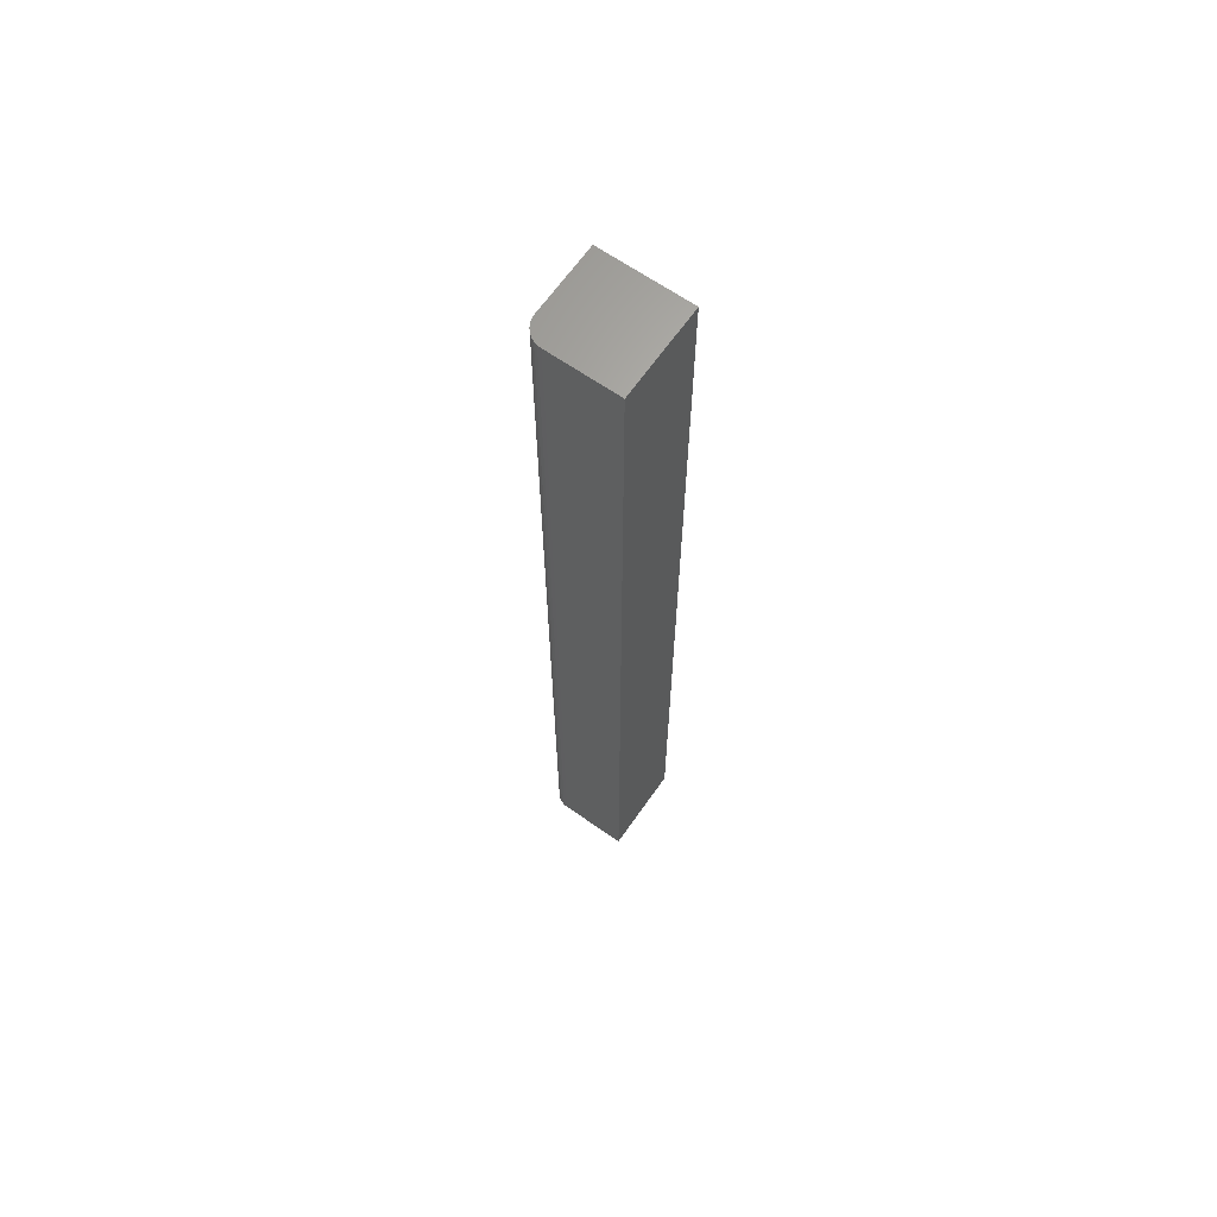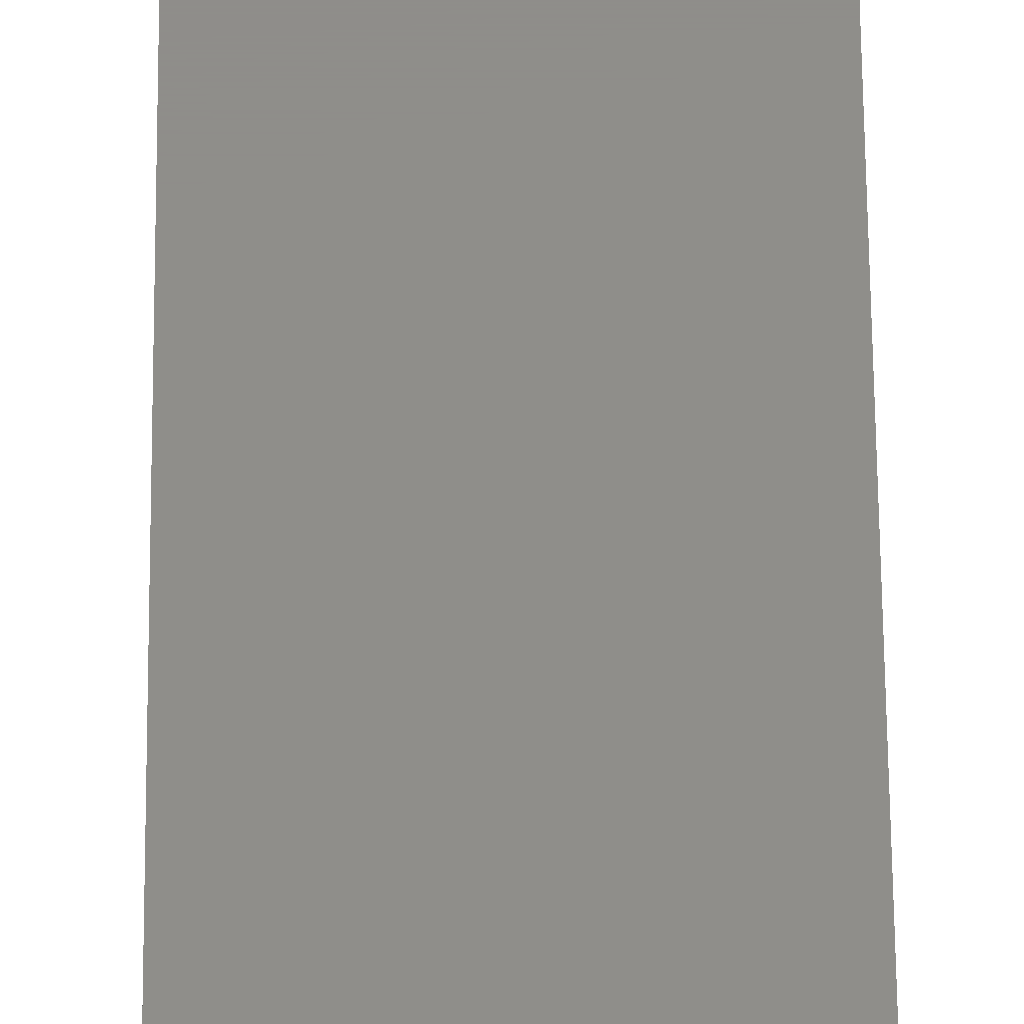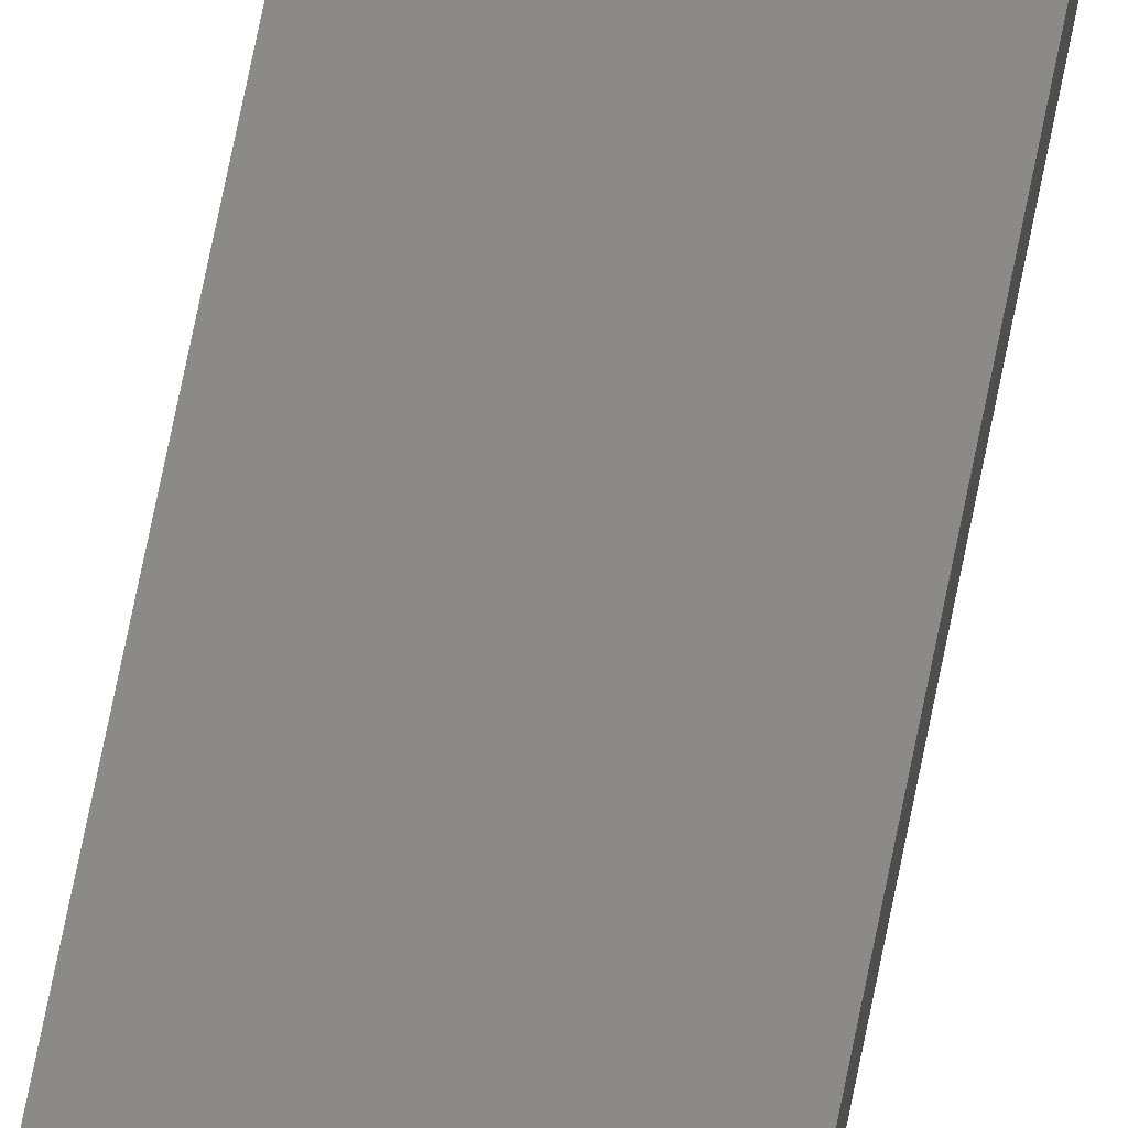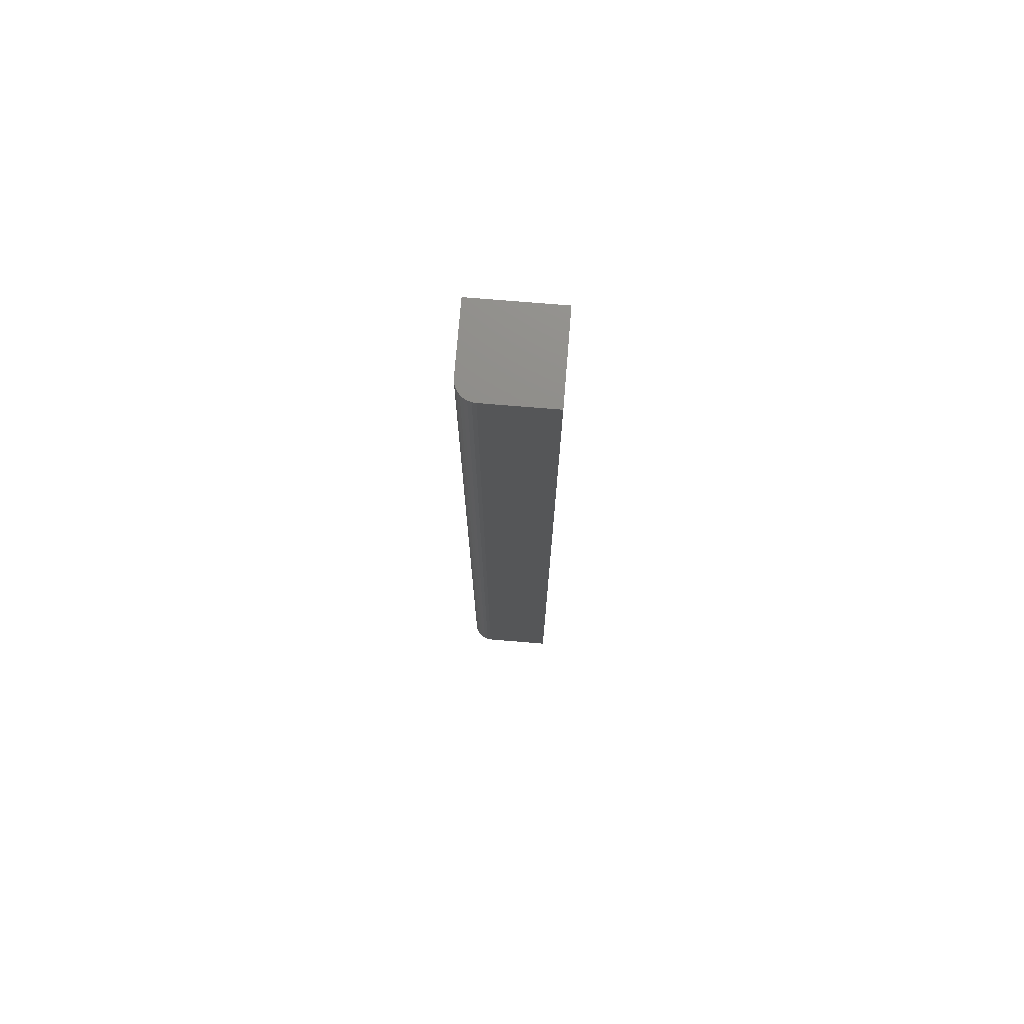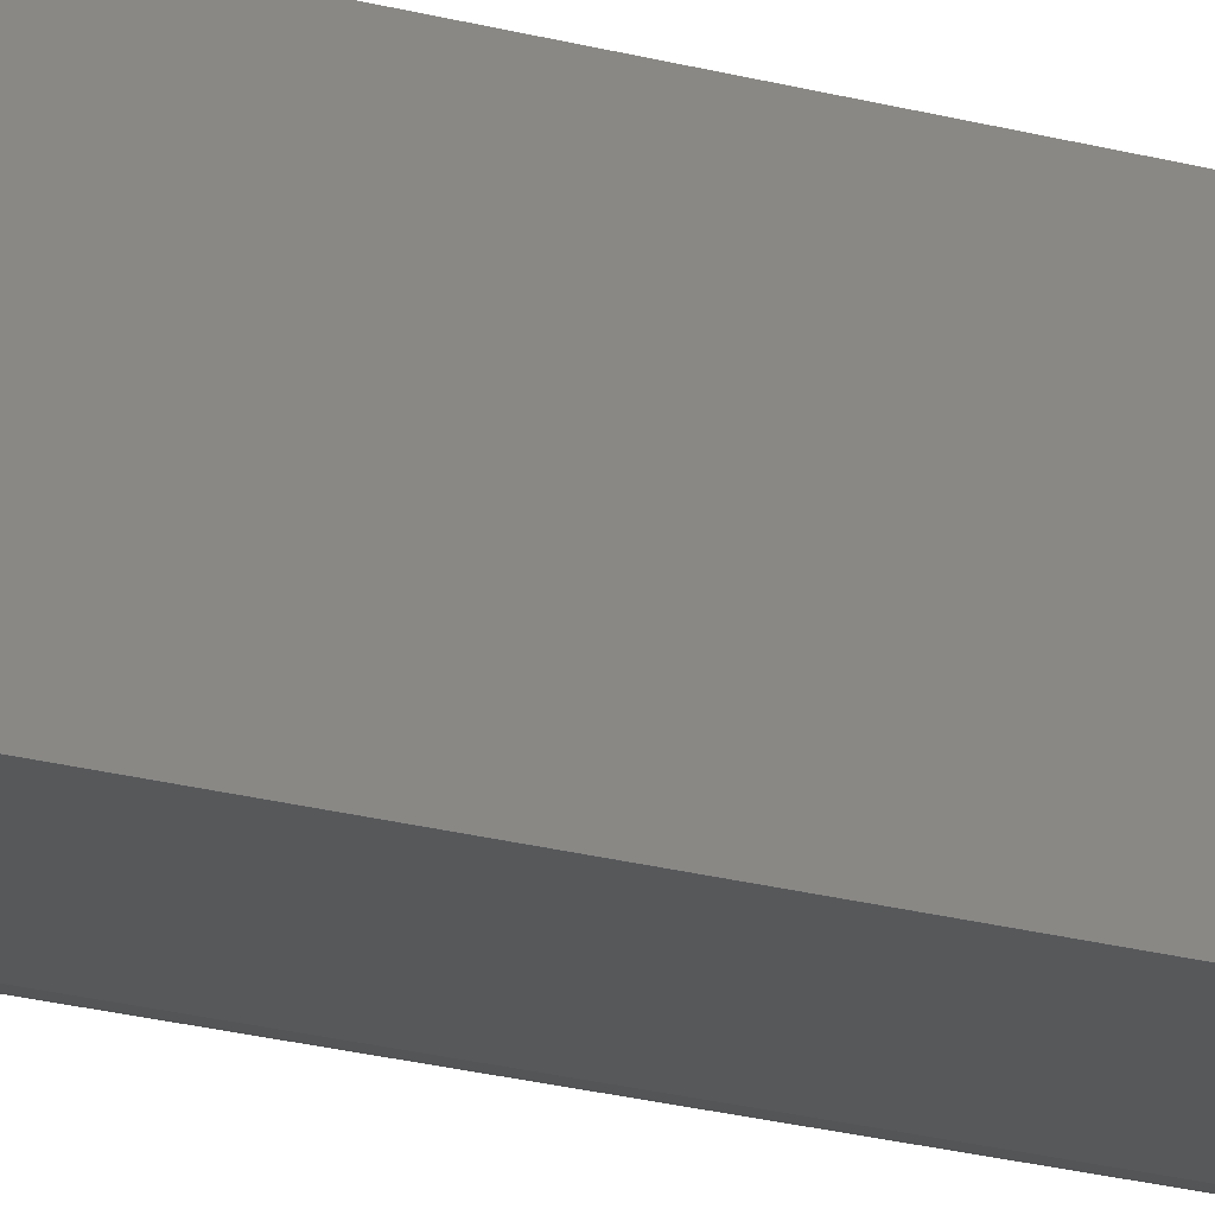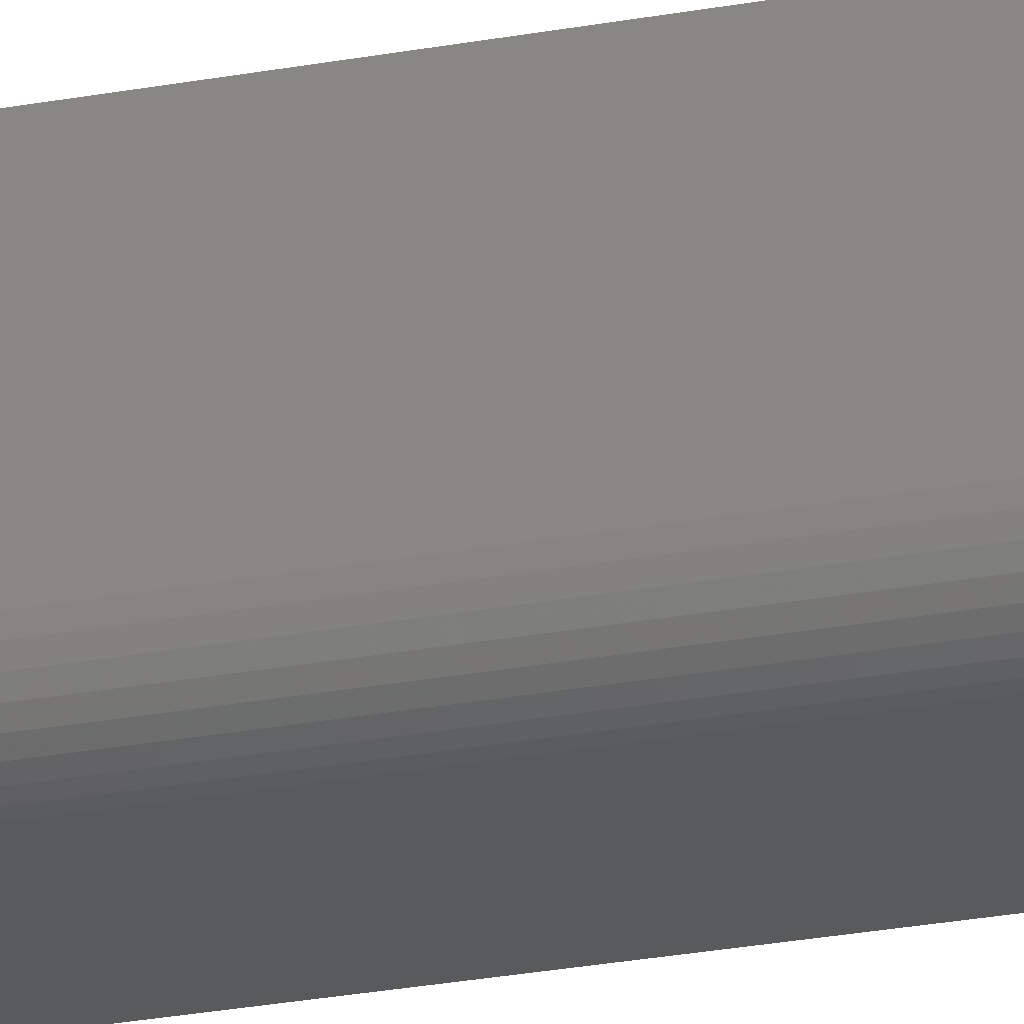
<metadata>
{"format":"stl","ext":"stl","renderer":"f3d","projection":"perspective","resolution":1024,"background":"white","views":[{"elev":65.5,"azim":-55.0,"up":"+Y"},{"elev":42.4,"azim":-0.4,"up":"+Z"},{"elev":78.6,"azim":-168.3,"up":"+Z"},{"elev":74.5,"azim":-85.3,"up":"+Y"},{"elev":-18.6,"azim":60.6,"up":"+Z"},{"elev":-23.5,"azim":-71.8,"up":"+Z"}]}
</metadata>
<code>
# stl→obj: 24 verts, 44 faces
v 0.02747 -0.75 0.01184
v 0.08191 -0.75 0.01184
v 0.01303 -0.75 0.02149
v 0.08191 -0.75 0.08191
v 0.01184 -0.75 0.08191
v 0.01184 -0.75 0.02747
v 0.01214 -0.75 0.02442
v 0.02442 -0.75 0.01214
v 0.01448 -0.75 0.01879
v 0.01642 -0.75 0.01642
v 0.01879 -0.75 0.01448
v 0.02149 -0.75 0.01303
v 0.01303 0 0.02149
v 0.08191 0 0.01184
v 0.02747 0 0.01184
v 0.08191 0 0.08191
v 0.01214 0 0.02442
v 0.01184 0 0.02747
v 0.01184 0 0.08191
v 0.02442 0 0.01214
v 0.02149 0 0.01303
v 0.01879 0 0.01448
v 0.01642 0 0.01642
v 0.01448 0 0.01879
f 1 2 3
f 4 5 6
f 4 6 7
f 4 7 3
f 4 3 2
f 8 1 3
f 8 3 9
f 8 9 10
f 8 10 11
f 8 11 12
f 13 14 15
f 16 14 13
f 16 13 17
f 16 17 18
f 16 18 19
f 20 21 22
f 20 22 23
f 20 23 24
f 20 24 13
f 20 13 15
f 19 18 5
f 5 18 6
f 15 14 1
f 1 14 2
f 15 1 20
f 20 1 8
f 20 8 21
f 21 8 12
f 21 12 22
f 22 12 11
f 22 11 23
f 23 11 10
f 23 10 24
f 24 10 9
f 24 9 13
f 13 9 3
f 13 3 17
f 17 3 7
f 17 7 18
f 18 7 6
f 16 19 4
f 4 19 5
f 14 16 2
f 2 16 4

</code>
